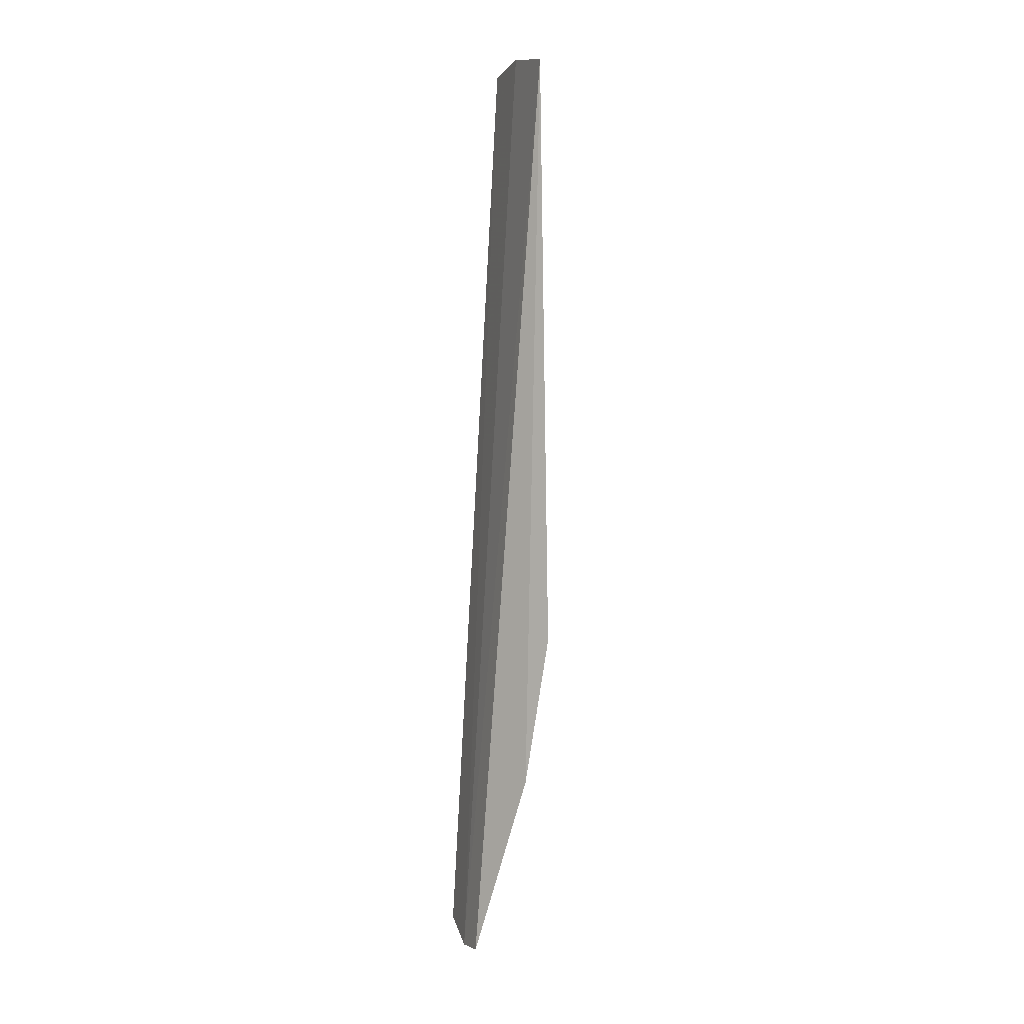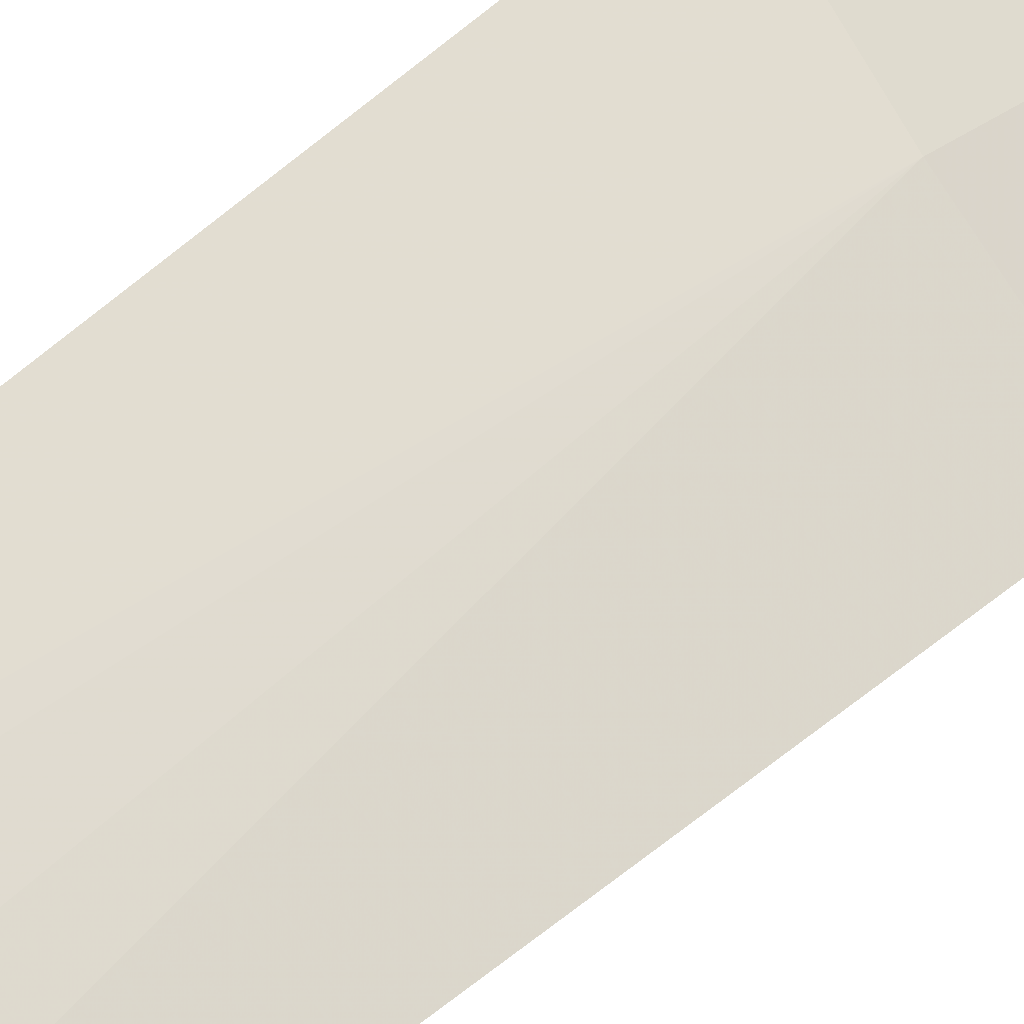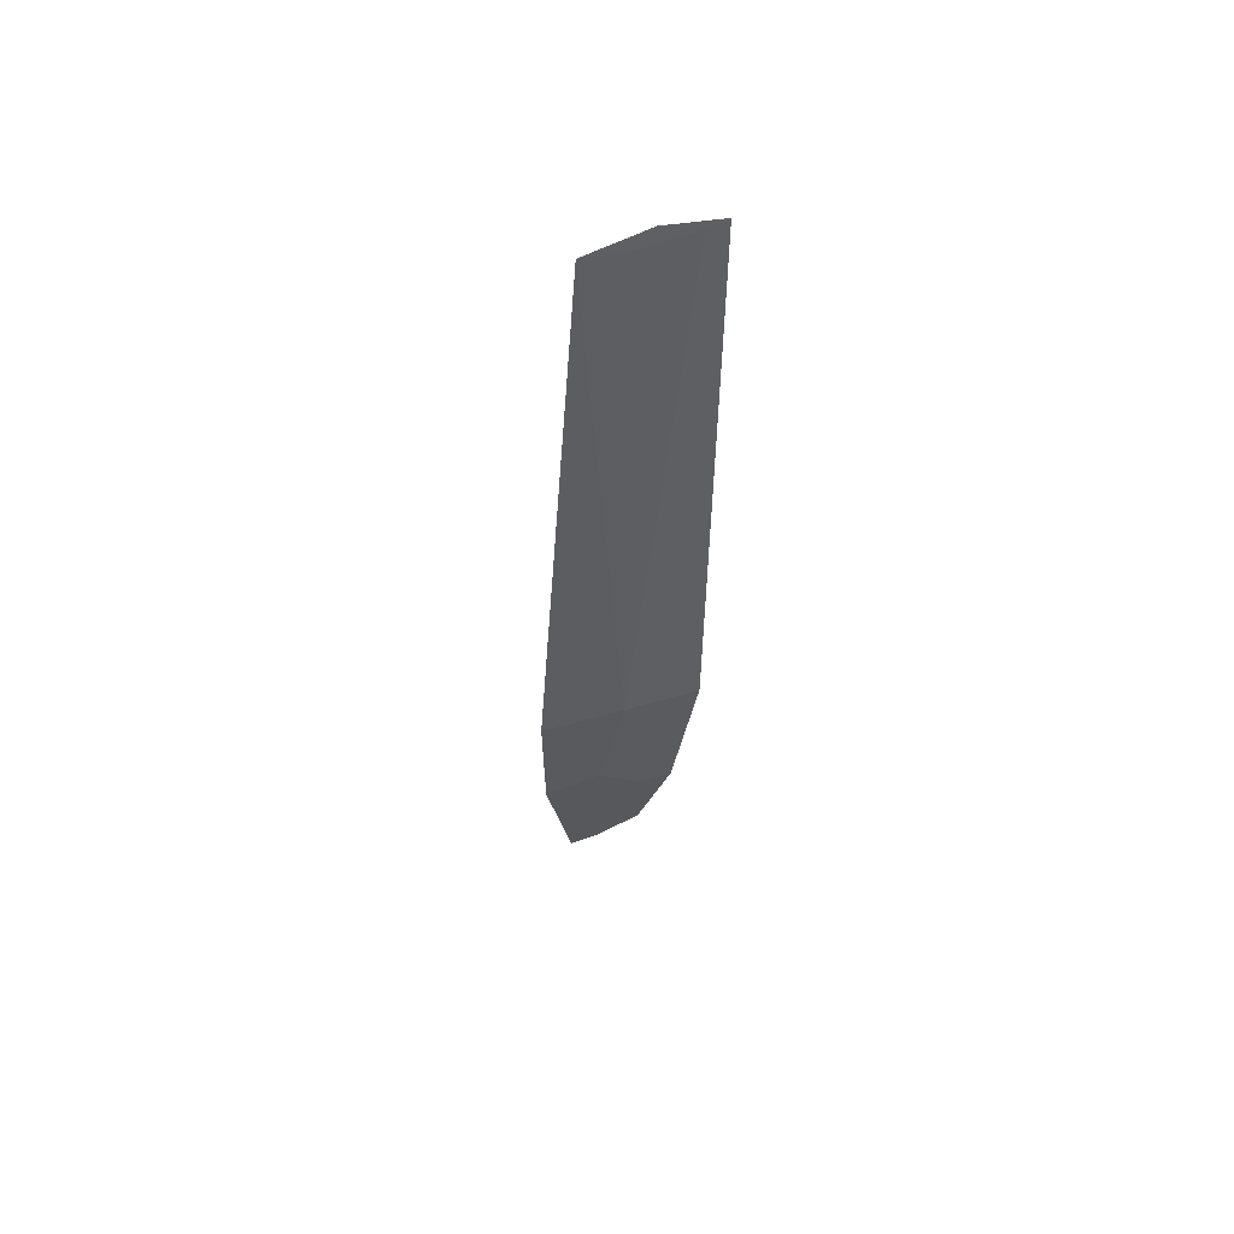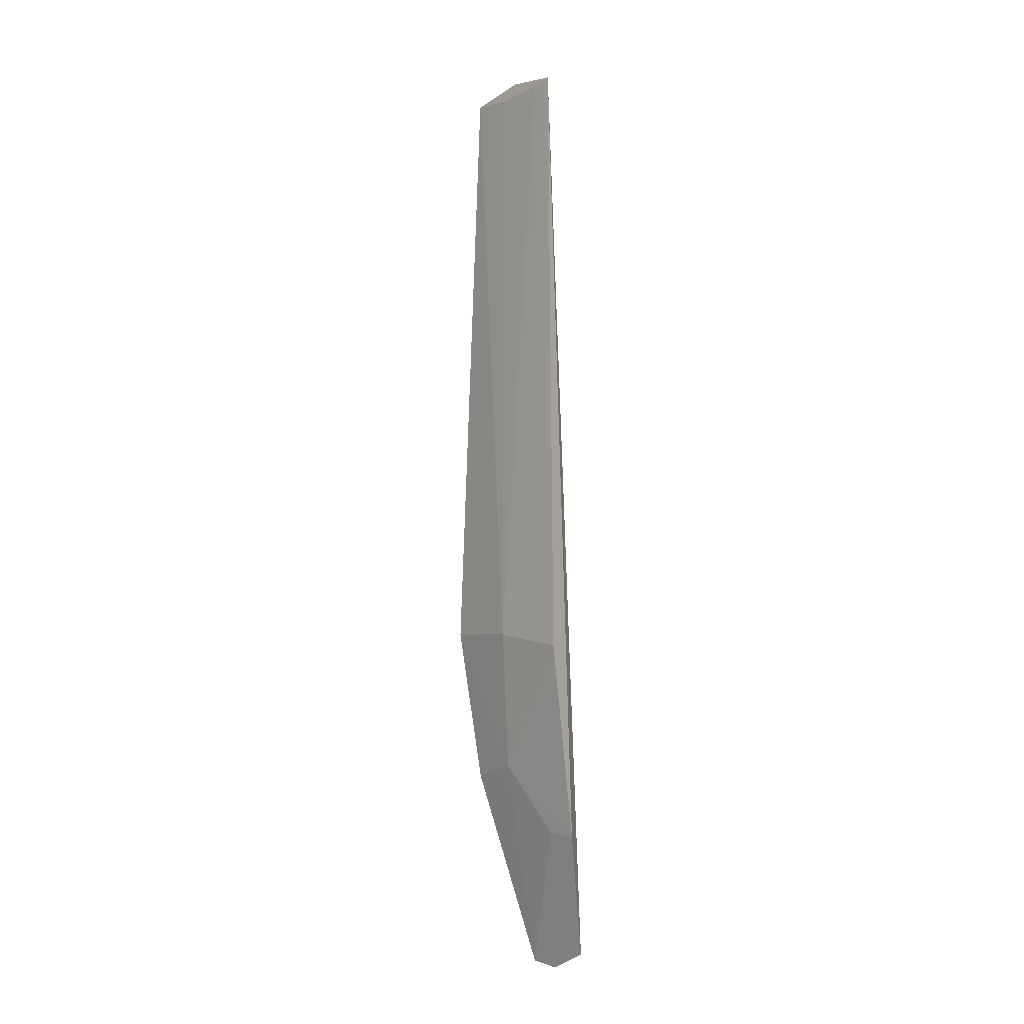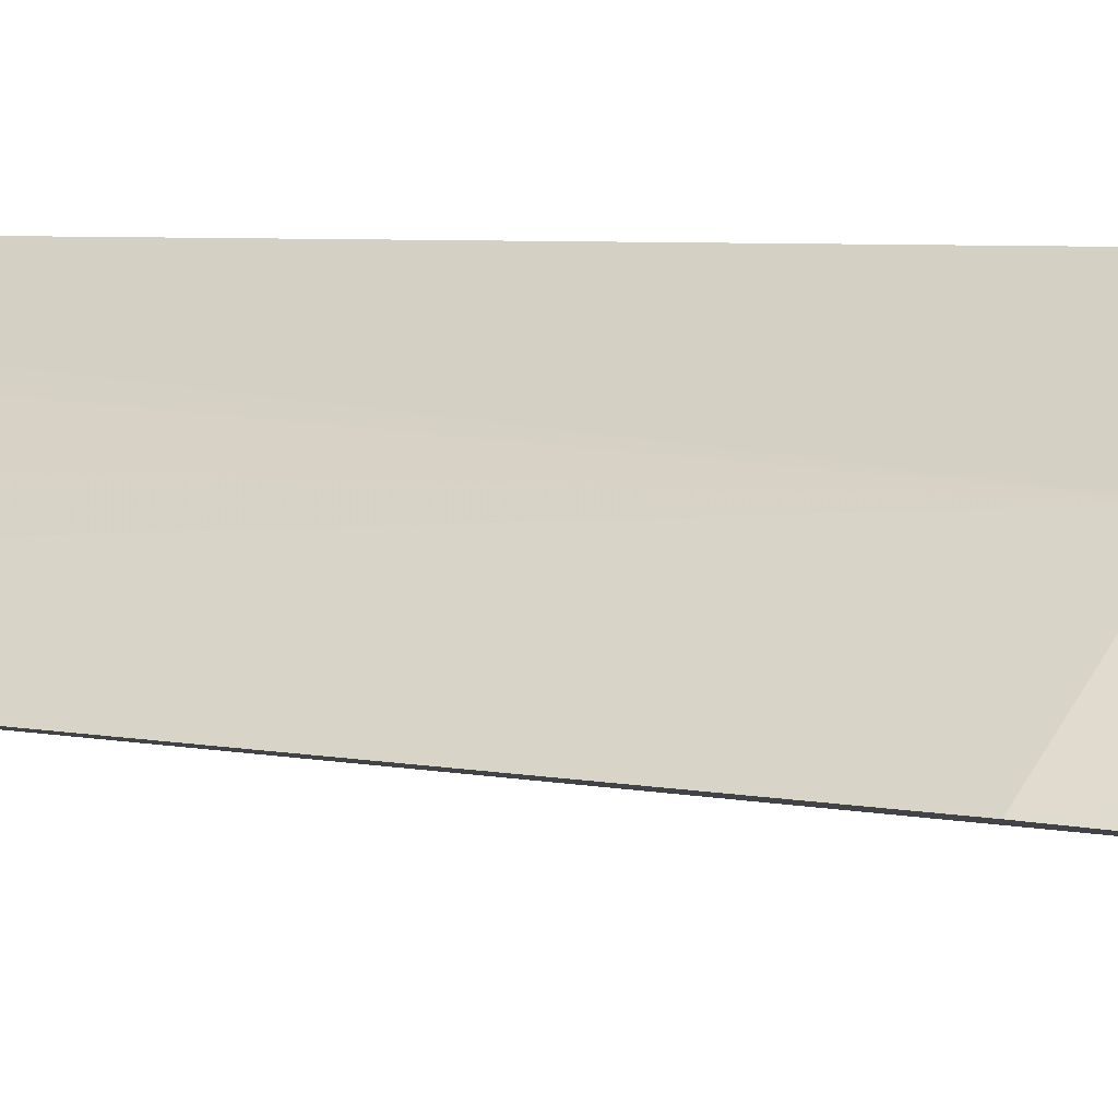
<metadata>
{"format":"obj","ext":"obj","renderer":"f3d","projection":"perspective","resolution":1024,"background":"white","views":[{"elev":7.6,"azim":32.0,"up":"+Z"},{"elev":39.2,"azim":37.1,"up":"+Y"},{"elev":54.2,"azim":120.0,"up":"+Z"},{"elev":-10.6,"azim":-164.4,"up":"+Z"},{"elev":1.8,"azim":119.0,"up":"+Y"}]}
</metadata>
<code>
v 0.09406 0.09686 0.1298
v 0.09772 0.0805 -0.1605
v 0.08106 0.1055 -0.1041
v 0.05626 0.1248 0.1271
v 0.06518 0.08366 -0.2373
v 0.07992 0.1077 0.1265
v 0.1056 0.08503 -0.1013
v 0.07542 0.07691 -0.2351
v 0.07403 0.111 0.1322
v 0.05141 0.1102 -0.1858
v 0.06283 0.1202 0.126
v 0.08173 0.09504 -0.157
v 0.05167 0.09538 -0.2314
v 0.05538 0.1228 -0.1114
v 0.06166 0.1034 -0.1836
f 6 1 3
f 6 4 1
f 7 1 2
f 7 3 1
f 8 2 1
f 8 1 5
f 9 5 1
f 9 1 4
f 9 4 5
f 11 6 3
f 11 3 4
f 11 4 6
f 12 7 2
f 12 3 7
f 12 2 8
f 13 5 4
f 13 4 10
f 14 10 4
f 14 4 3
f 14 12 10
f 14 3 12
f 15 12 8
f 15 10 12
f 15 8 5
f 15 13 10
f 15 5 13

</code>
